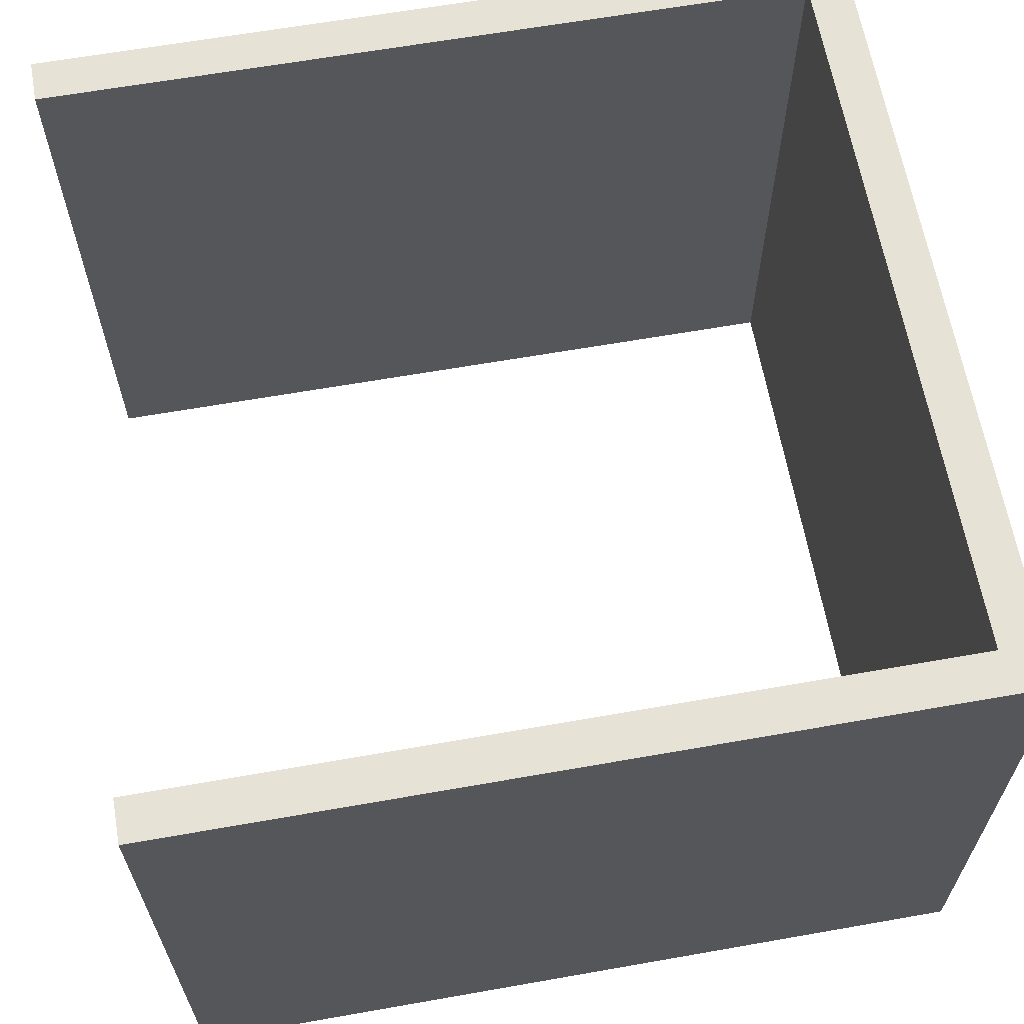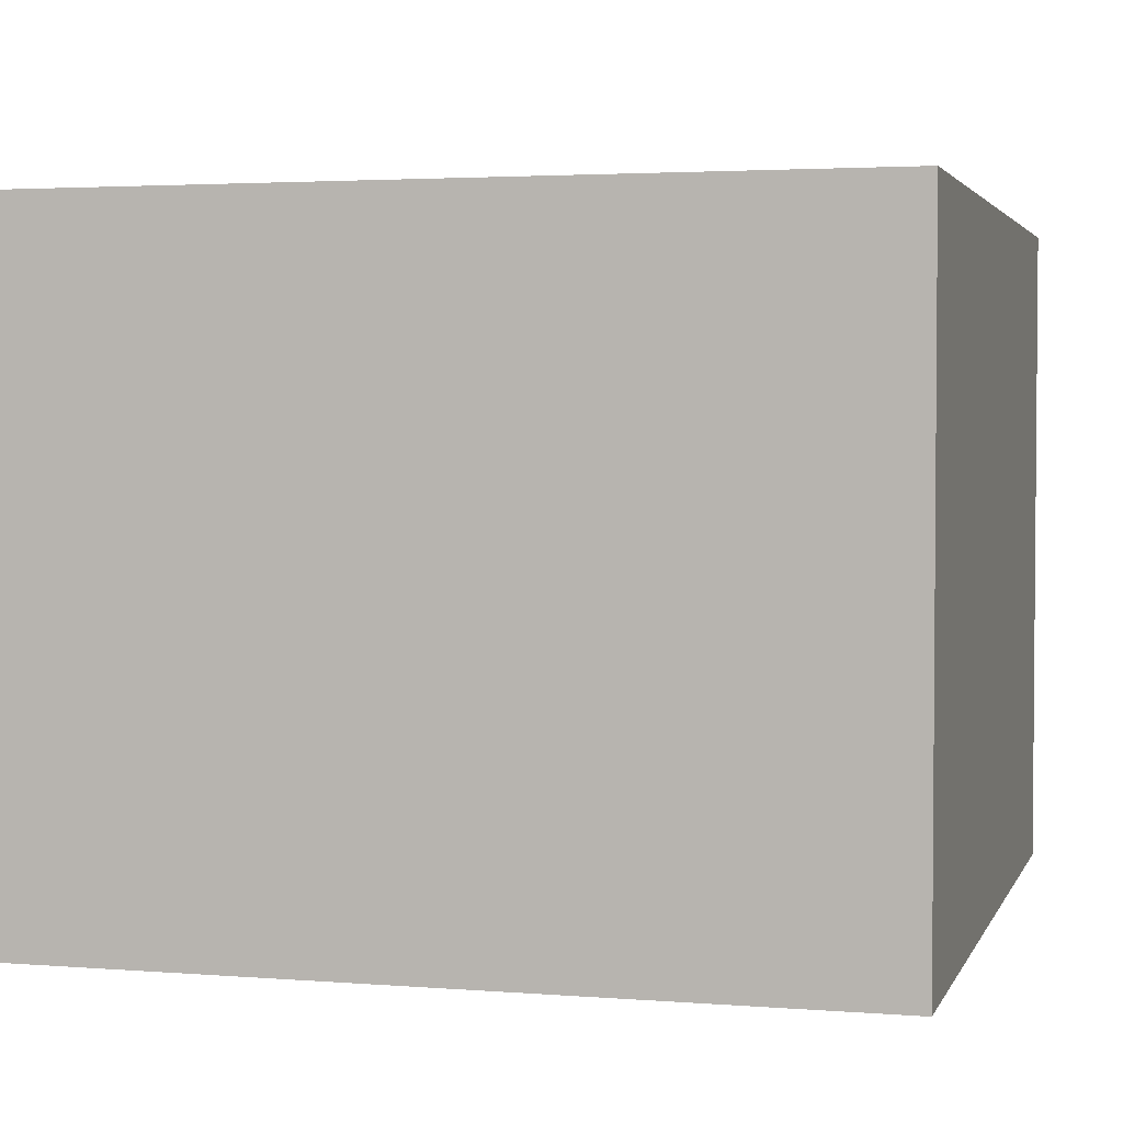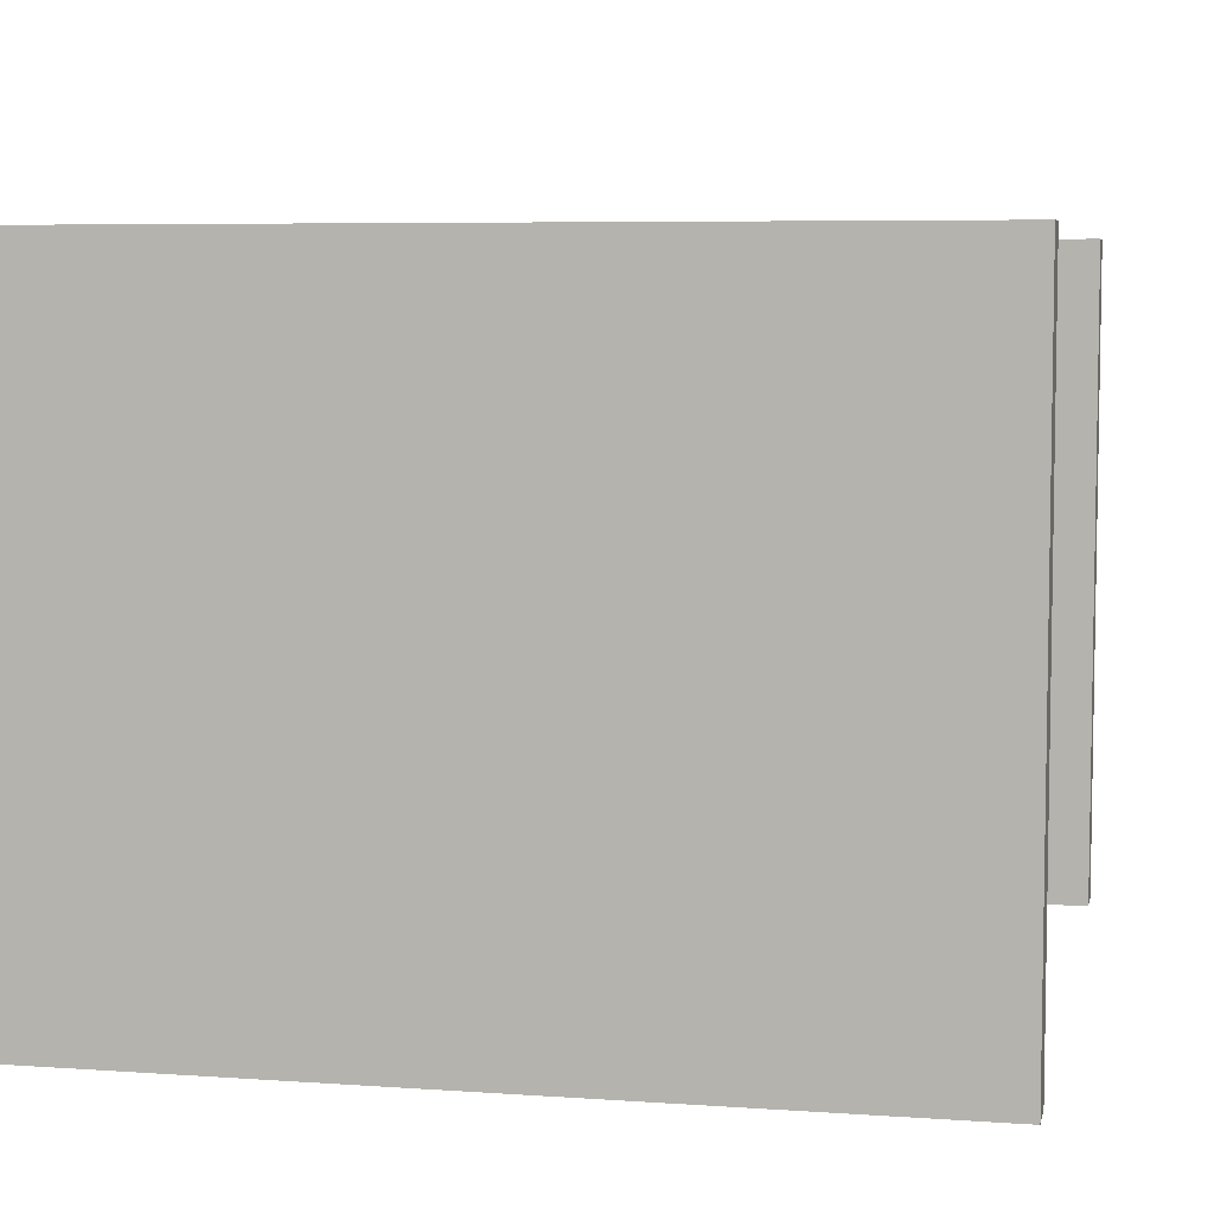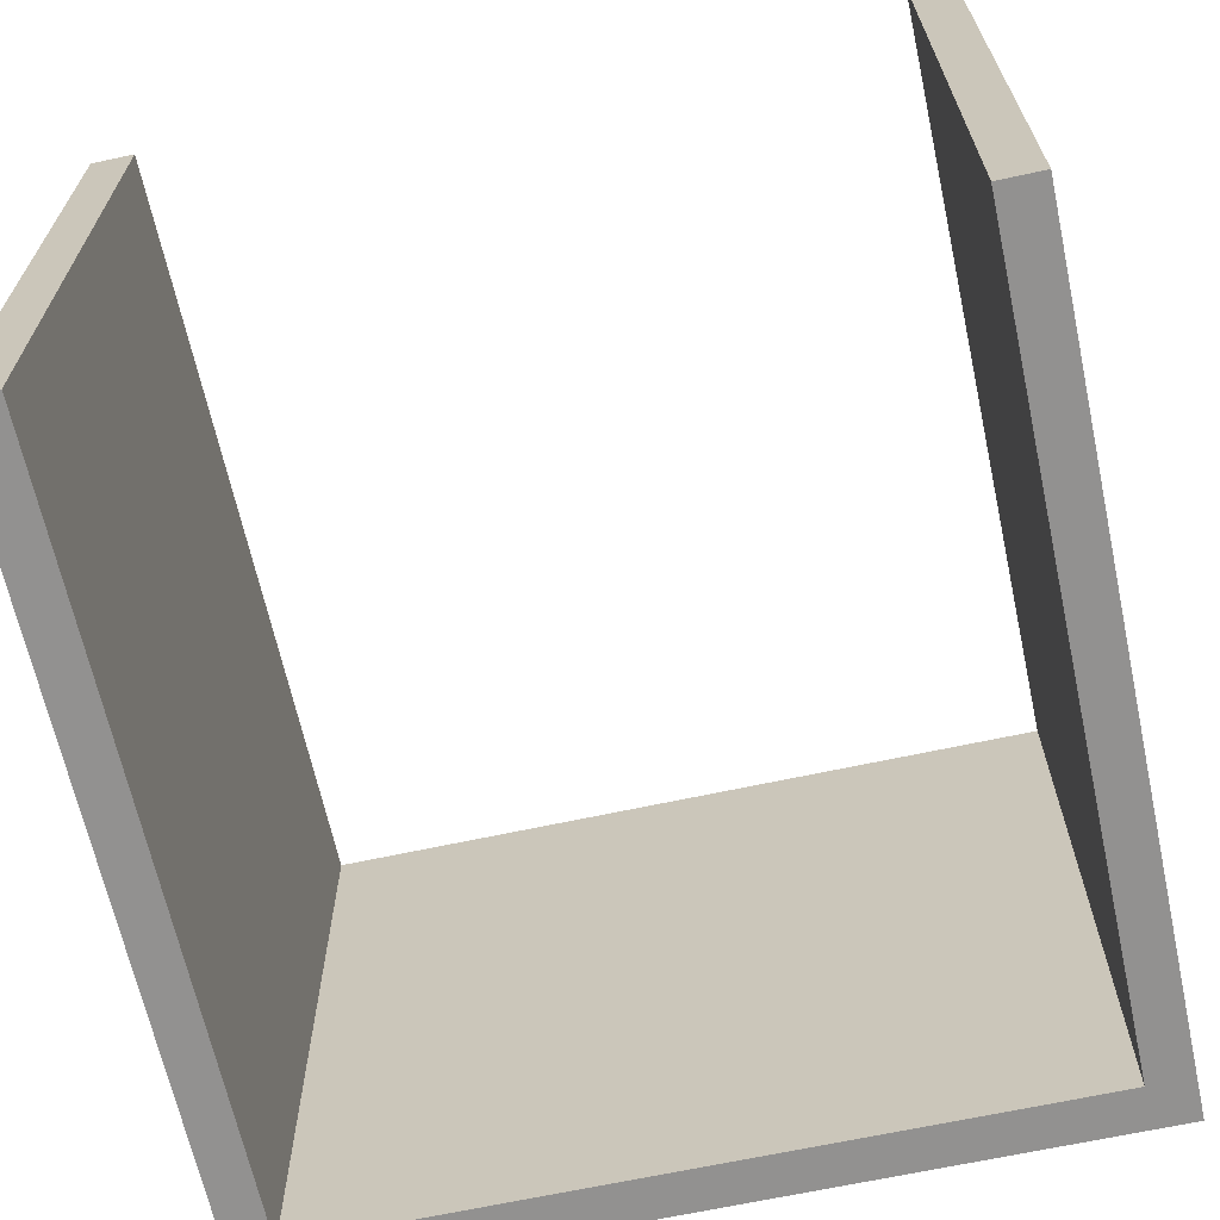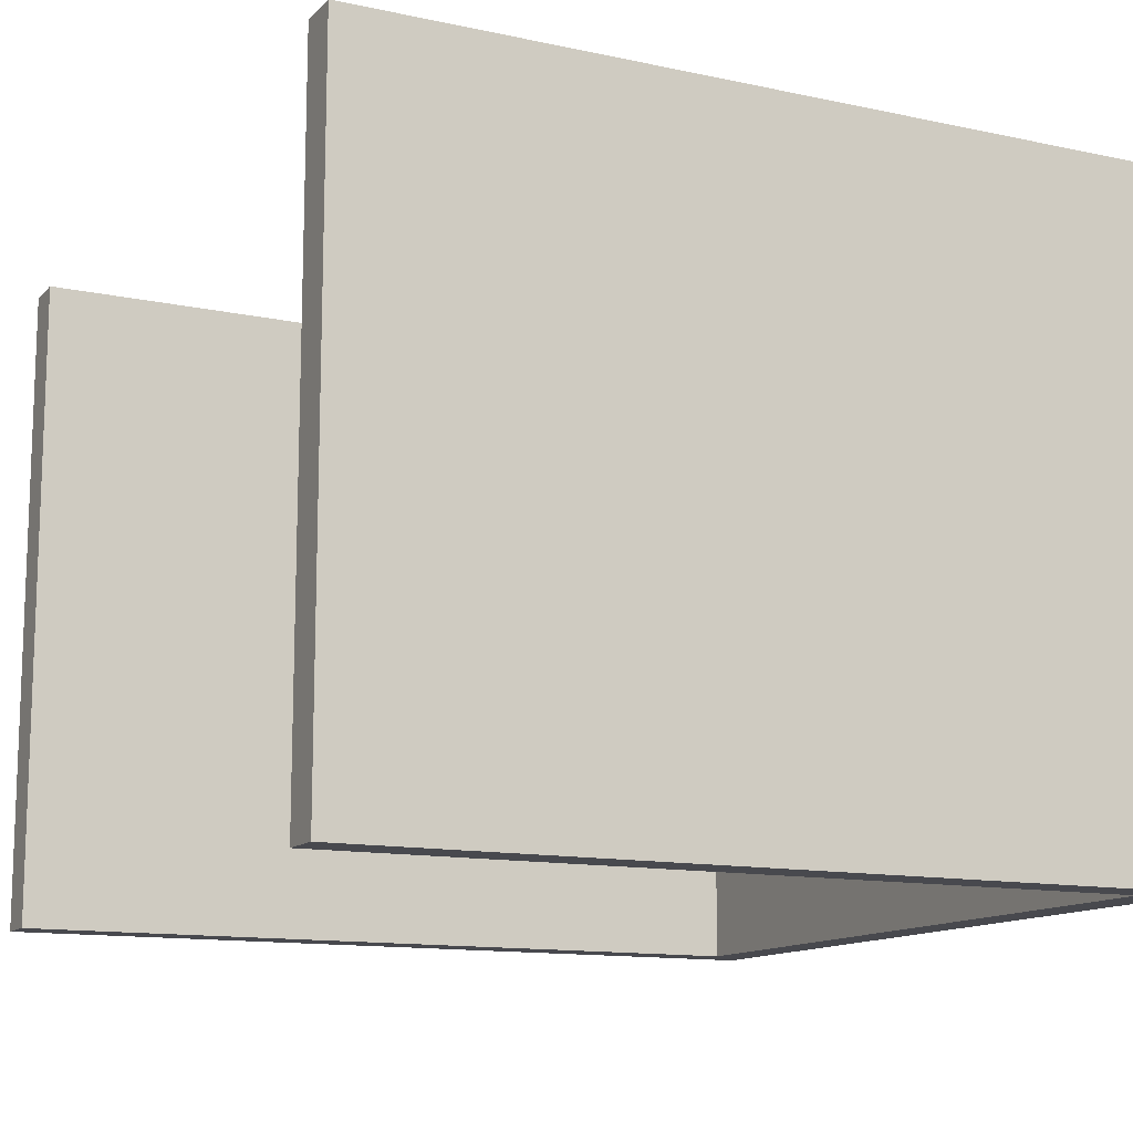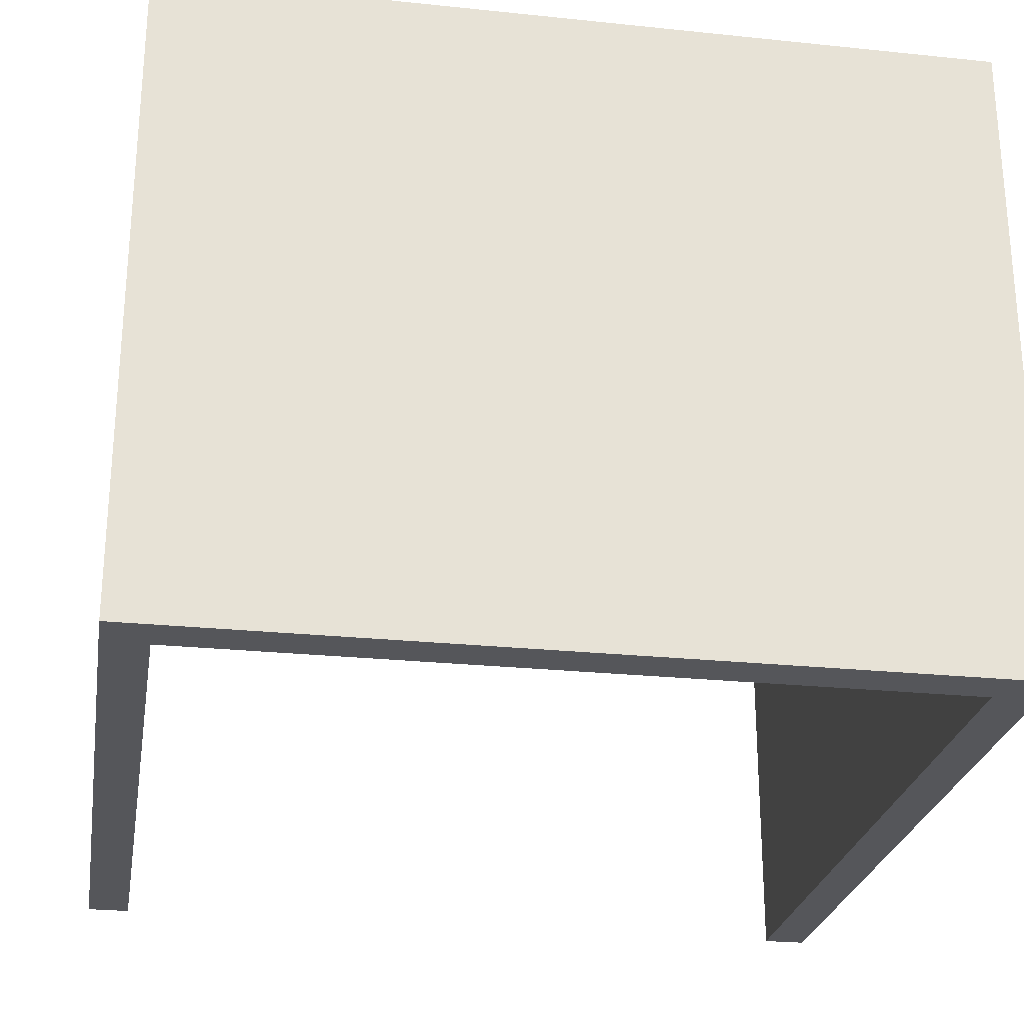
<metadata>
{"format":"obj","ext":"obj","renderer":"f3d","projection":"perspective","resolution":1024,"background":"white","views":[{"elev":63.7,"azim":169.9,"up":"+Z"},{"elev":2.9,"azim":-74.7,"up":"+Z"},{"elev":6.2,"azim":11.9,"up":"+Z"},{"elev":-66.1,"azim":102.3,"up":"+Z"},{"elev":-12.7,"azim":153.6,"up":"+Z"},{"elev":-25.9,"azim":-99.4,"up":"+Z"}]}
</metadata>
<code>
v 2 0.2626 -2
v 2 0.2626 2
v 2 0 2
v 2 0 -2
v 2 4.737 2
v 2 4.737 -2
v 2 5 -2
v 2 5 2
v 2 4.737 -2
v 2 4.737 2
v -2.737 4.737 2
v -2.737 4.737 -2
v 2 4.737 2
v 2 5 2
v -3 5 2
v -3 0 2
v 2 0 2
v 2 0.2626 2
v -2.737 0.2626 2
v -2.737 4.737 2
v 2 0 -2
v 2 0 2
v -3 0 2
v -3 0 -2
v -2.737 0.2626 -2
v -2.737 4.737 -2
v -2.737 4.737 2
v -2.737 0.2626 2
v 2 0.2626 2
v 2 0.2626 -2
v -2.737 0.2626 -2
v -2.737 0.2626 2
v -3 0 -2
v -3 0 2
v -3 5 2
v -3 5 -2
v 2 5 -2
v 2 4.737 -2
v -2.737 4.737 -2
v -2.737 0.2626 -2
v 2 0.2626 -2
v 2 0 -2
v -3 0 -2
v -3 5 -2
v 2 5 2
v 2 5 -2
v -3 5 -2
v -3 5 2
g 3b0a7666-e387-11ea-9b7c-54bf646e7e1f
f 2 3 1
f 1 3 4
g 3b0b12a4-e387-11ea-8734-54bf646e7e1f
f 6 7 5
f 5 7 8
g 3ad6bc62-e387-11ea-9ab3-54bf646e7e1f
f 10 11 9
f 9 11 12
g 3aa043c6-e387-11ea-98e1-54bf646e7e1f
f 13 14 20
f 20 14 15
f 20 15 16
f 20 16 19
f 19 16 17
f 19 17 18
g 3aa1a358-e387-11ea-9de8-54bf646e7e1f
f 22 23 21
f 21 23 24
g 3ad55cd2-e387-11ea-94f1-54bf646e7e1f
f 25 26 28
f 28 26 27
g 3ad5d206-e387-11ea-b2da-54bf646e7e1f
f 30 31 29
f 29 31 32
g 3aa0b8d4-e387-11ea-8f5c-54bf646e7e1f
f 33 34 36
f 36 34 35
g 3aa0dff4-e387-11ea-bf0d-54bf646e7e1f
f 38 39 37
f 37 39 44
f 44 39 43
f 43 39 40
f 43 40 42
f 42 40 41
g 3aa12e28-e387-11ea-9442-54bf646e7e1f
f 45 46 48
f 48 46 47

</code>
